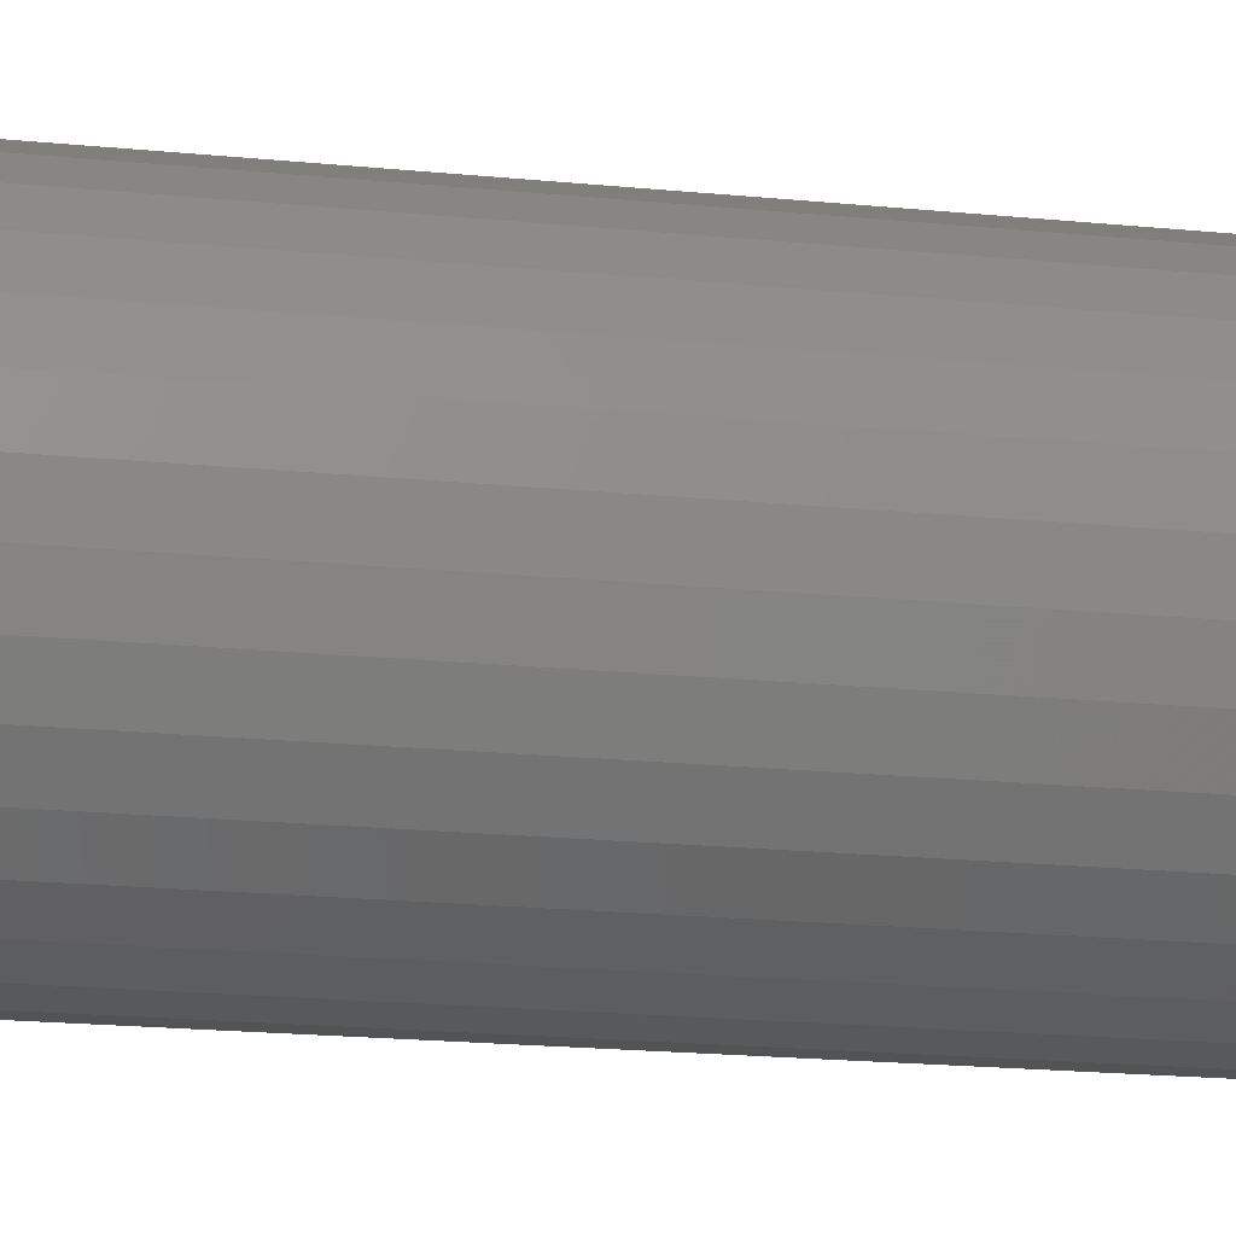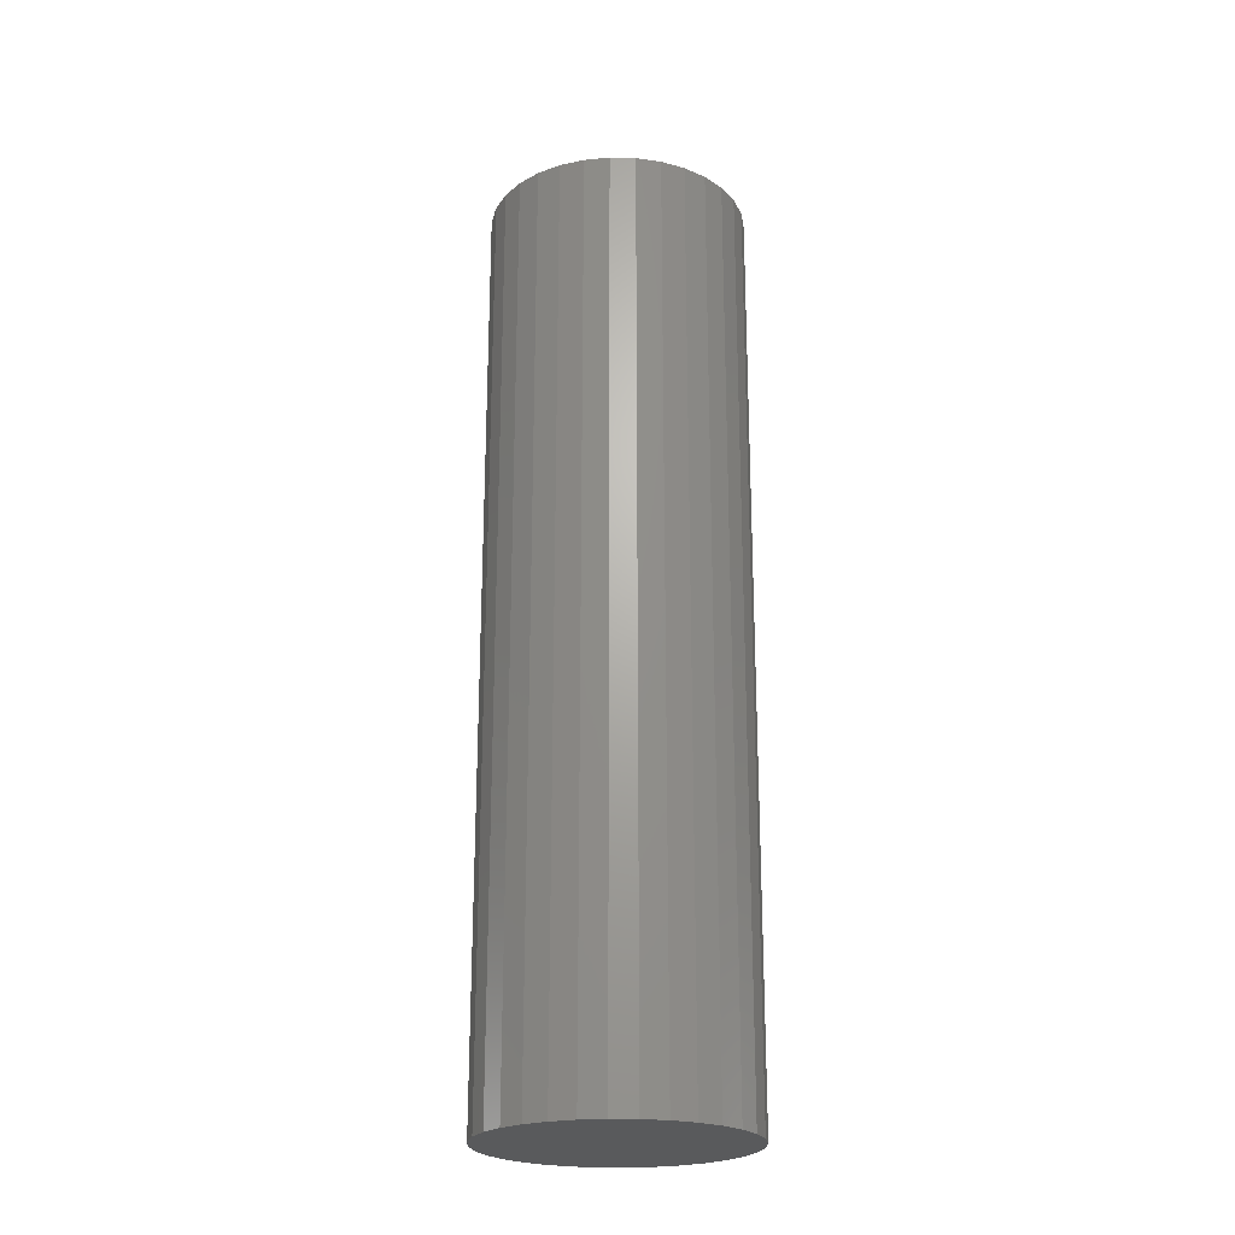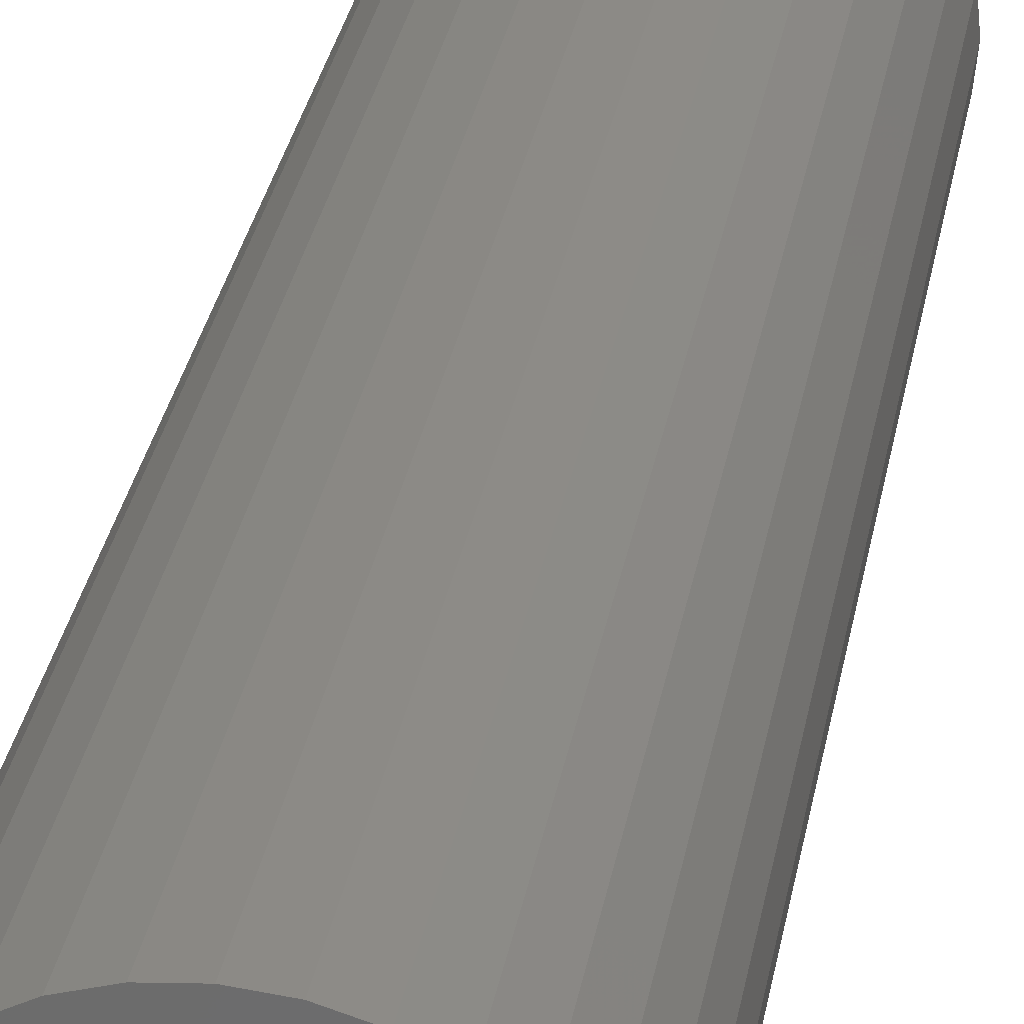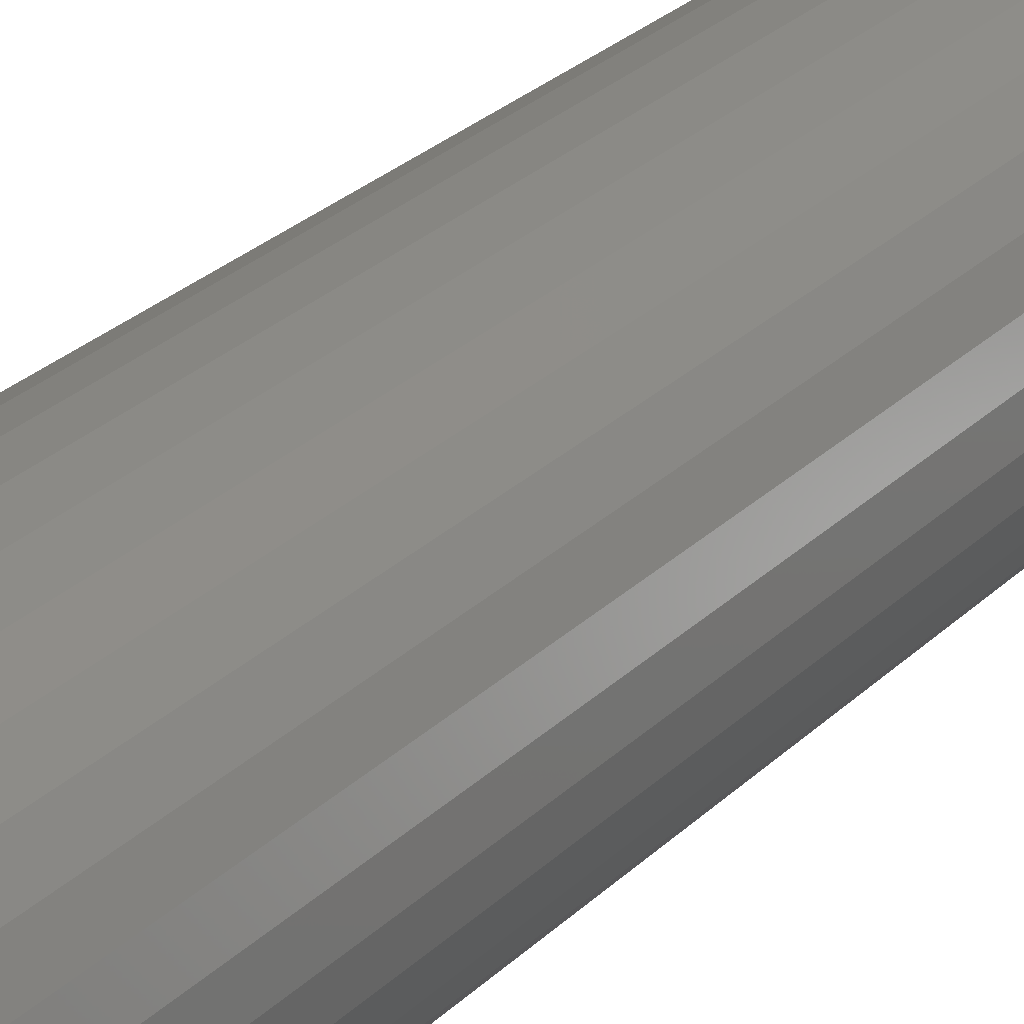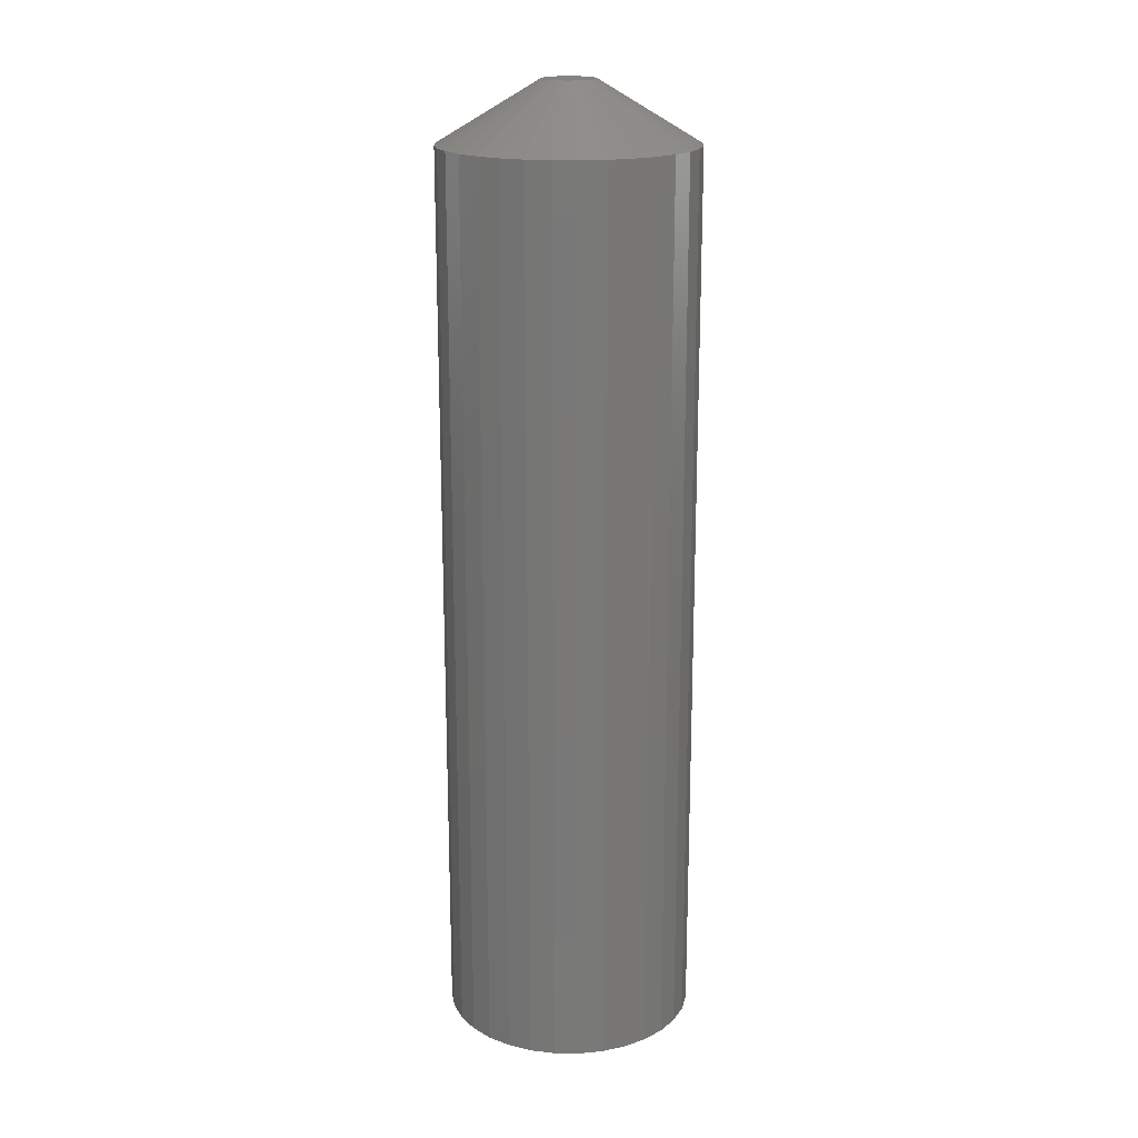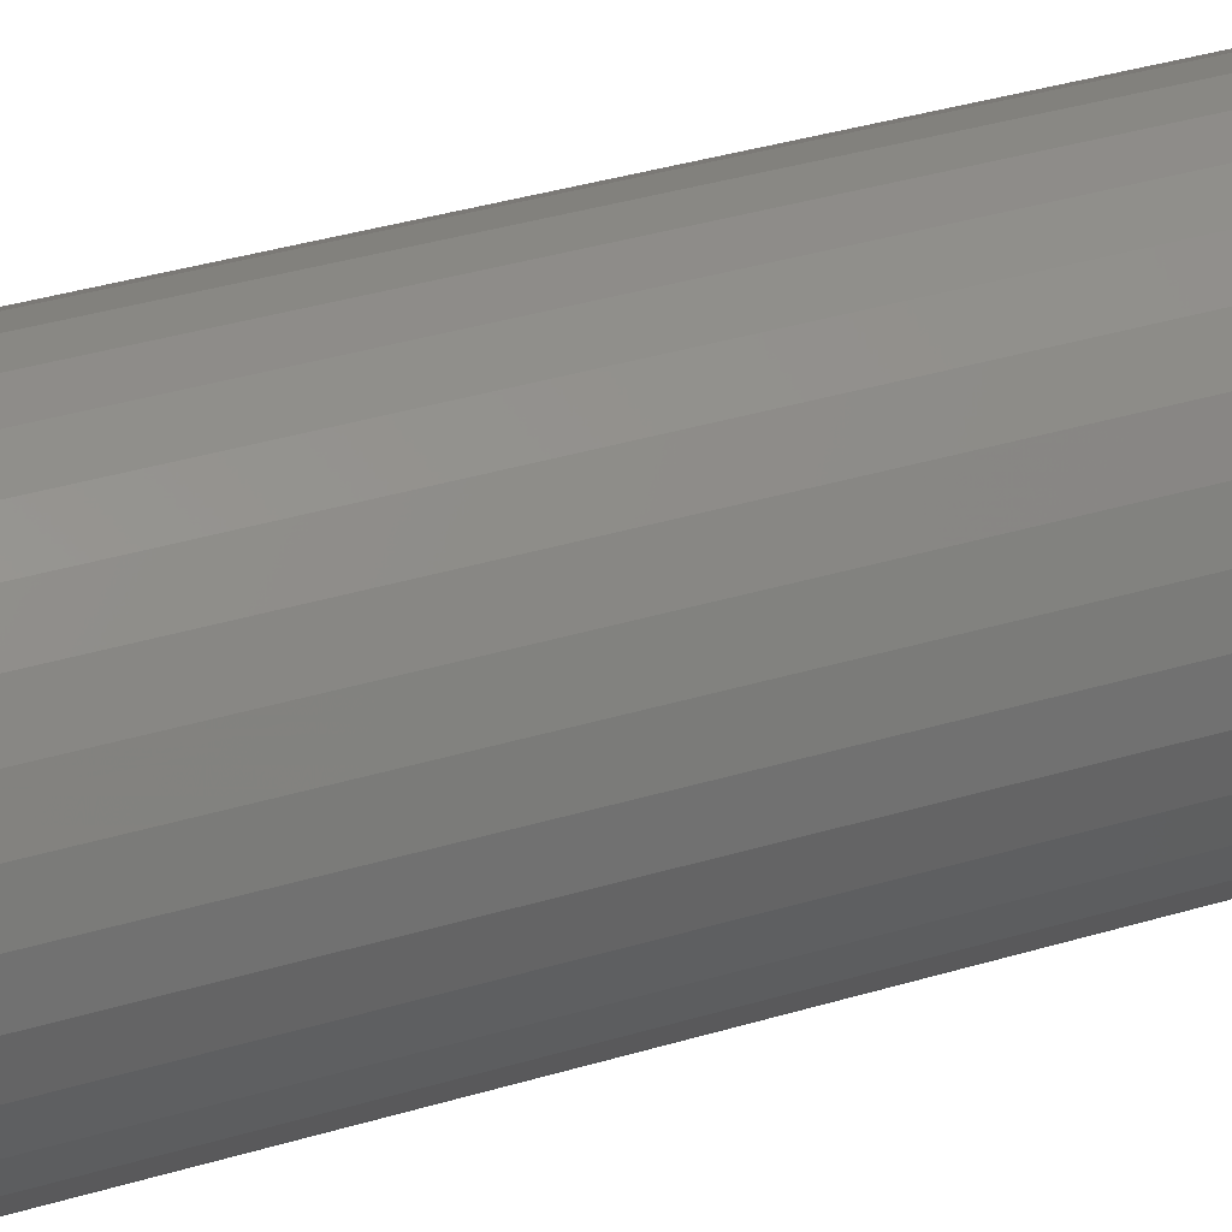
<metadata>
{"format":"stl","ext":"stl","renderer":"f3d","projection":"perspective","resolution":1024,"background":"white","views":[{"elev":-15.4,"azim":-103.2,"up":"+Y"},{"elev":-22.9,"azim":-52.9,"up":"+Z"},{"elev":30.0,"azim":-170.4,"up":"+Y"},{"elev":27.0,"azim":-145.6,"up":"+Y"},{"elev":18.6,"azim":96.9,"up":"+Z"},{"elev":32.5,"azim":-113.5,"up":"+Y"}]}
</metadata>
<code>
# stl→obj: 96 verts, 188 faces
v 0.001234 0.02056 0.75
v -0.002777 0.02016 0.75
v -0.006634 0.01899 0.75
v 0.005244 0.02016 0.75
v 0.009101 0.01899 0.75
v -0.01019 0.01709 0.75
v 0.01266 0.01709 0.75
v -0.0133 0.01454 0.75
v 0.01577 0.01454 0.75
v -0.01586 0.01142 0.75
v 0.01833 0.01142 0.75
v -0.01776 0.007868 0.75
v 0.02023 0.007868 0.75
v -0.01893 0.004011 0.75
v 0.0214 0.004011 0.75
v 0.0214 -0.004011 0.75
v -0.01776 -0.007868 0.75
v 0.02023 -0.007868 0.75
v -0.01586 -0.01142 0.75
v 0.01833 -0.01142 0.75
v -0.0133 -0.01454 0.75
v 0.01577 -0.01454 0.75
v -0.01019 -0.01709 0.75
v 0.01266 -0.01709 0.75
v -0.006634 -0.01899 0.75
v 0.009101 -0.01899 0.75
v -0.002777 -0.02016 0.75
v 0.001234 -0.02056 0.75
v 0.005244 -0.02016 0.75
v 0.02179 1.062e-17 0.75
v -0.01933 -4.333e-11 0.75
v -0.01893 -0.004011 0.75
v 0.09992 0 0
v 0.09992 -2.417e-17 0.7031
v 0.09802 -0.01925 0
v 0.09802 -0.01925 0.7031
v 0.09241 -0.03776 0
v 0.09241 -0.03776 0.7031
v 0.08329 -0.05483 0
v 0.08329 -0.05483 0.7031
v 0.07101 -0.06978 0
v 0.07101 -0.06978 0.7031
v 0.05606 -0.08205 0
v 0.05606 -0.08205 0.7031
v 0.039 -0.09117 0
v 0.039 -0.09117 0.7031
v 0.02049 -0.09679 0
v 0.02049 -0.09679 0.7031
v 0.001234 -0.09868 0
v 0.001234 -0.09868 0.7031
v -0.01802 -0.09679 0
v -0.01802 -0.09679 0.7031
v -0.03653 -0.09117 0
v -0.03653 -0.09117 0.7031
v -0.05359 -0.08205 0
v -0.05359 -0.08205 0.7031
v -0.06855 -0.06978 0
v -0.06855 -0.06978 0.7031
v -0.08082 -0.05483 0
v -0.08082 -0.05483 0.7031
v -0.08994 -0.03776 0
v -0.08994 -0.03776 0.7031
v -0.09555 -0.01925 0
v -0.09555 -0.01925 0.7031
v -0.09745 1.208e-17 0
v -0.09745 1.208e-17 0.7031
v -0.09555 0.01925 0
v -0.09555 0.01925 0.7031
v -0.08994 0.03776 0
v -0.08994 0.03776 0.7031
v -0.08082 0.05483 0
v -0.08082 0.05483 0.7031
v -0.06855 0.06978 0
v -0.06855 0.06978 0.7031
v -0.05359 0.08205 0
v -0.05359 0.08205 0.7031
v -0.03653 0.09117 0
v -0.03653 0.09117 0.7031
v -0.01802 0.09679 0
v -0.01802 0.09679 0.7031
v 0.001234 0.09868 0
v 0.001234 0.09868 0.7031
v 0.02049 0.09679 0
v 0.02049 0.09679 0.7031
v 0.039 0.09117 0
v 0.039 0.09117 0.7031
v 0.05606 0.08205 0
v 0.05606 0.08205 0.7031
v 0.07101 0.06978 0
v 0.07101 0.06978 0.7031
v 0.08329 0.05483 0
v 0.08329 0.05483 0.7031
v 0.09241 0.03776 0
v 0.09241 0.03776 0.7031
v 0.09802 0.01925 0
v 0.09802 0.01925 0.7031
f 1 2 3
f 4 1 3
f 4 3 5
f 5 3 6
f 5 6 7
f 7 6 8
f 7 8 9
f 9 8 10
f 9 10 11
f 11 10 12
f 11 12 13
f 13 12 14
f 13 14 15
f 16 17 18
f 18 17 19
f 18 19 20
f 20 19 21
f 20 21 22
f 22 21 23
f 22 23 24
f 24 23 25
f 24 25 26
f 26 25 27
f 26 27 28
f 26 28 29
f 15 14 30
f 30 14 31
f 30 31 16
f 16 31 32
f 16 32 17
f 33 34 35
f 35 34 36
f 35 36 37
f 37 36 38
f 37 38 39
f 39 38 40
f 39 40 41
f 41 40 42
f 41 42 43
f 43 42 44
f 43 44 45
f 45 44 46
f 45 46 47
f 47 46 48
f 47 48 49
f 49 48 50
f 49 50 51
f 51 50 52
f 51 52 53
f 53 52 54
f 53 54 55
f 55 54 56
f 55 56 57
f 57 56 58
f 57 58 59
f 59 58 60
f 59 60 61
f 61 60 62
f 61 62 63
f 63 62 64
f 63 64 65
f 65 64 66
f 65 66 67
f 67 66 68
f 67 68 69
f 69 68 70
f 69 70 71
f 71 70 72
f 71 72 73
f 73 72 74
f 73 74 75
f 75 74 76
f 75 76 77
f 77 76 78
f 77 78 79
f 79 78 80
f 79 80 81
f 81 80 82
f 81 82 83
f 83 82 84
f 83 84 85
f 85 84 86
f 85 86 87
f 87 86 88
f 87 88 89
f 89 88 90
f 89 90 91
f 91 90 92
f 91 92 93
f 93 92 94
f 93 94 95
f 95 94 96
f 95 96 33
f 33 96 34
f 30 16 34
f 16 36 34
f 66 64 31
f 64 32 31
f 62 60 17
f 17 64 62
f 32 64 17
f 58 56 21
f 21 60 58
f 19 60 21
f 17 60 19
f 54 52 25
f 25 56 54
f 23 56 25
f 21 56 23
f 52 50 28
f 27 52 28
f 25 52 27
f 48 46 29
f 29 50 48
f 28 50 29
f 44 42 24
f 24 46 44
f 26 46 24
f 29 46 26
f 40 38 20
f 20 42 40
f 22 42 20
f 24 42 22
f 16 38 36
f 18 38 16
f 20 38 18
f 31 14 66
f 14 68 66
f 34 96 30
f 96 15 30
f 94 92 13
f 13 96 94
f 15 96 13
f 90 88 9
f 9 92 90
f 11 92 9
f 13 92 11
f 86 84 5
f 5 88 86
f 7 88 5
f 9 88 7
f 84 82 1
f 4 84 1
f 5 84 4
f 80 78 2
f 2 82 80
f 1 82 2
f 76 74 6
f 6 78 76
f 3 78 6
f 2 78 3
f 72 70 10
f 10 74 72
f 8 74 10
f 6 74 8
f 14 70 68
f 12 70 14
f 10 70 12
f 81 83 79
f 77 79 83
f 85 77 83
f 75 77 85
f 87 75 85
f 45 53 43
f 51 53 45
f 47 51 45
f 49 51 47
f 53 55 43
f 43 55 57
f 43 57 41
f 41 57 59
f 41 59 39
f 39 59 61
f 39 61 37
f 37 61 63
f 37 63 35
f 35 63 65
f 35 65 33
f 33 65 67
f 33 67 95
f 95 67 69
f 95 69 93
f 93 69 71
f 93 71 91
f 91 71 73
f 91 73 89
f 89 73 75
f 89 75 87

</code>
